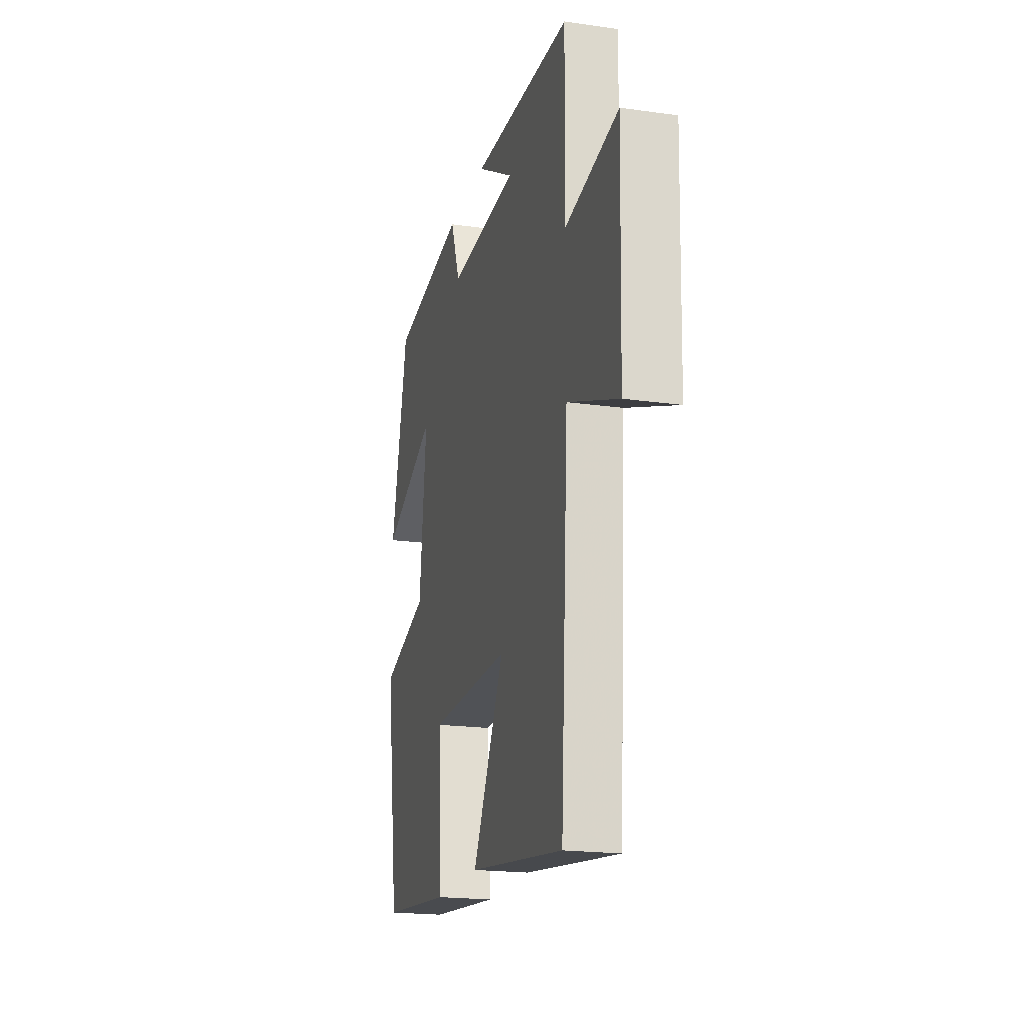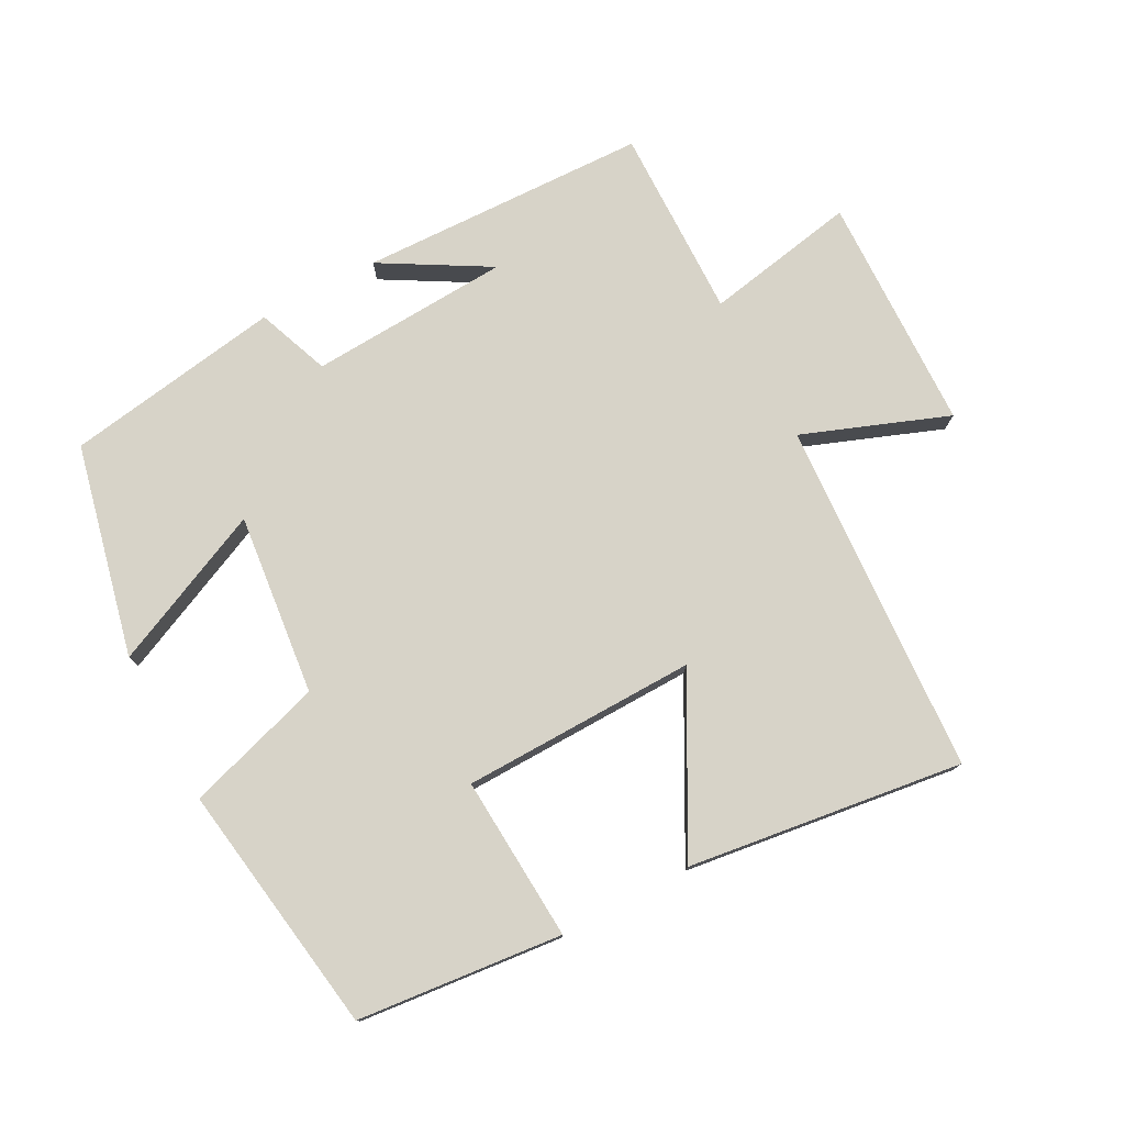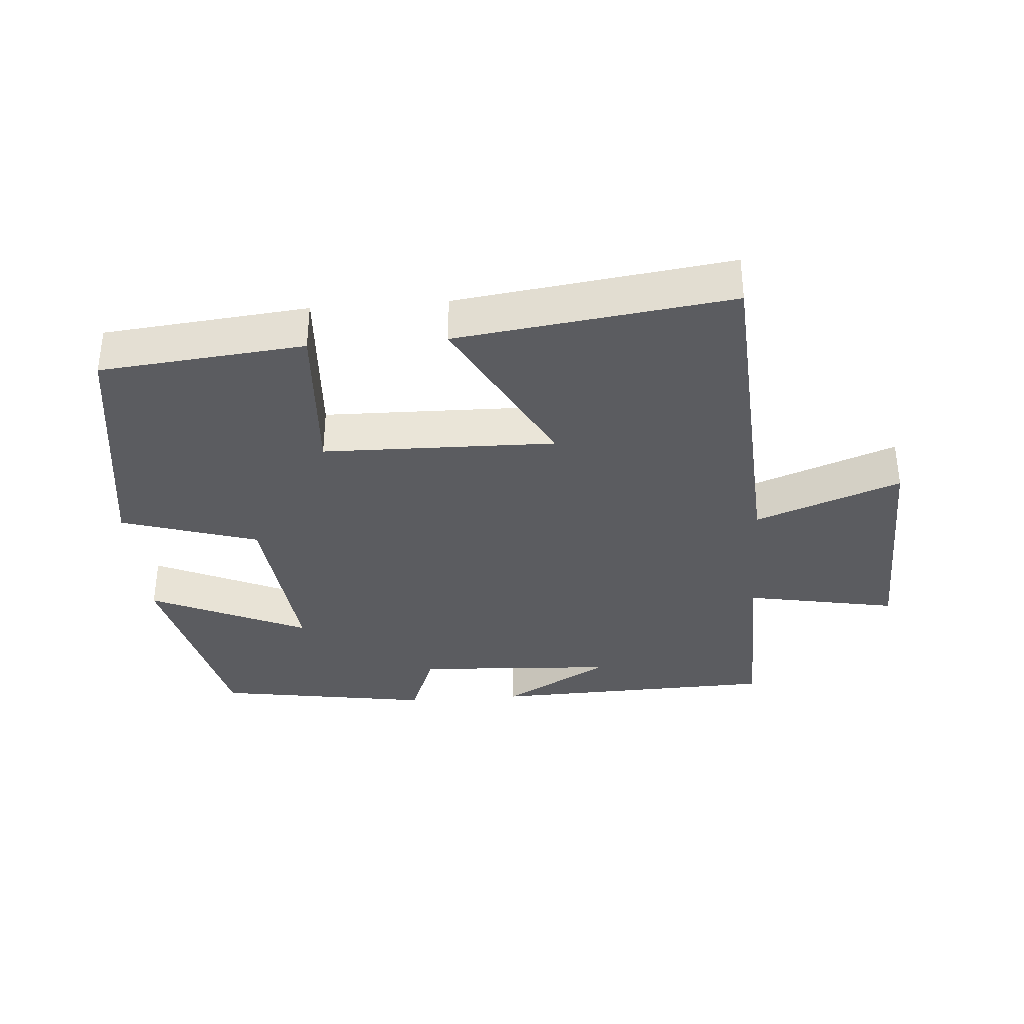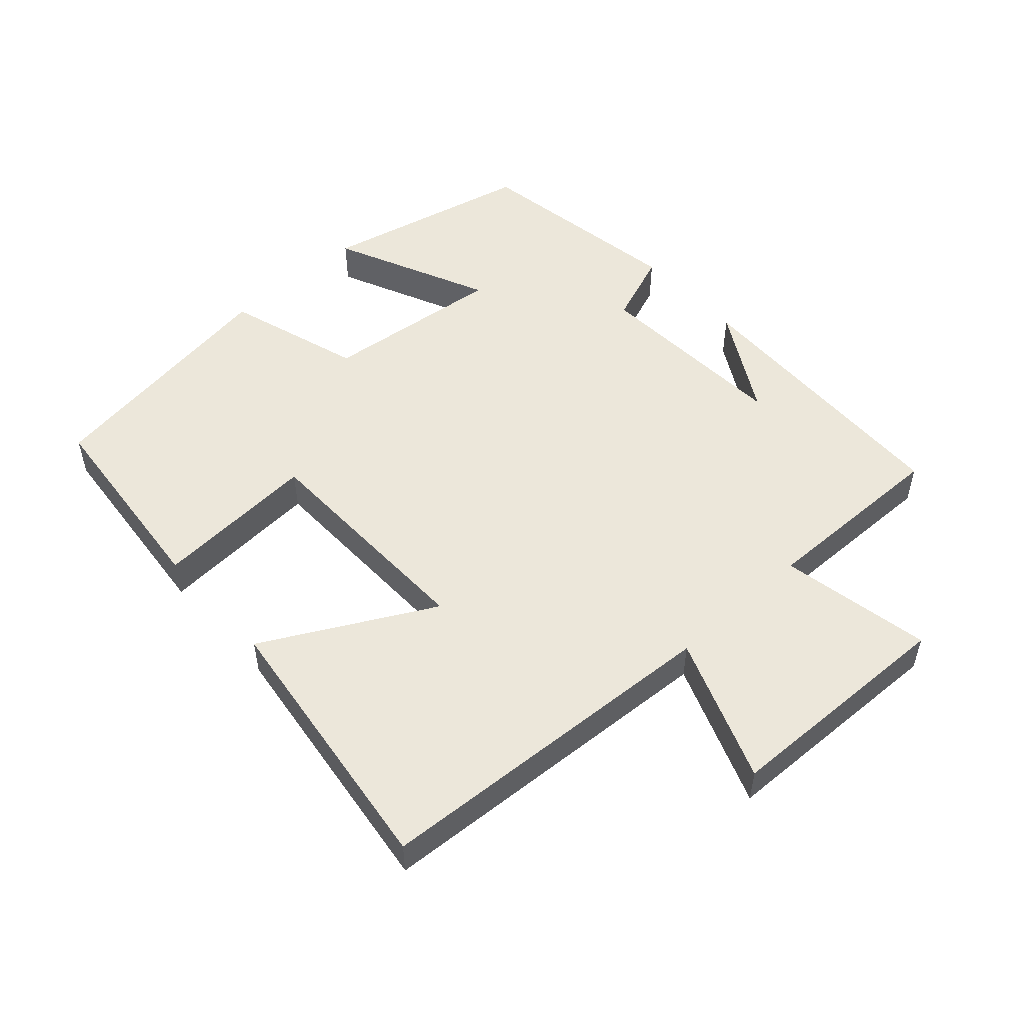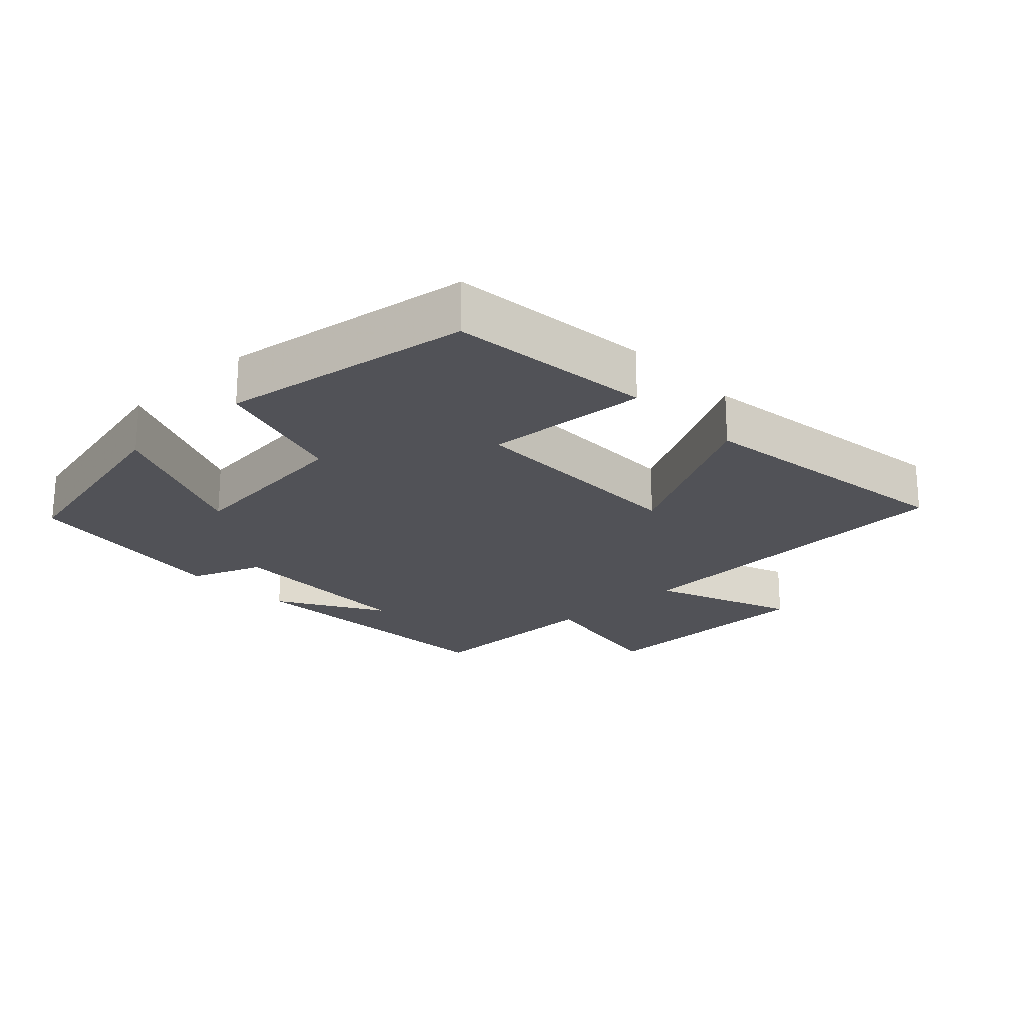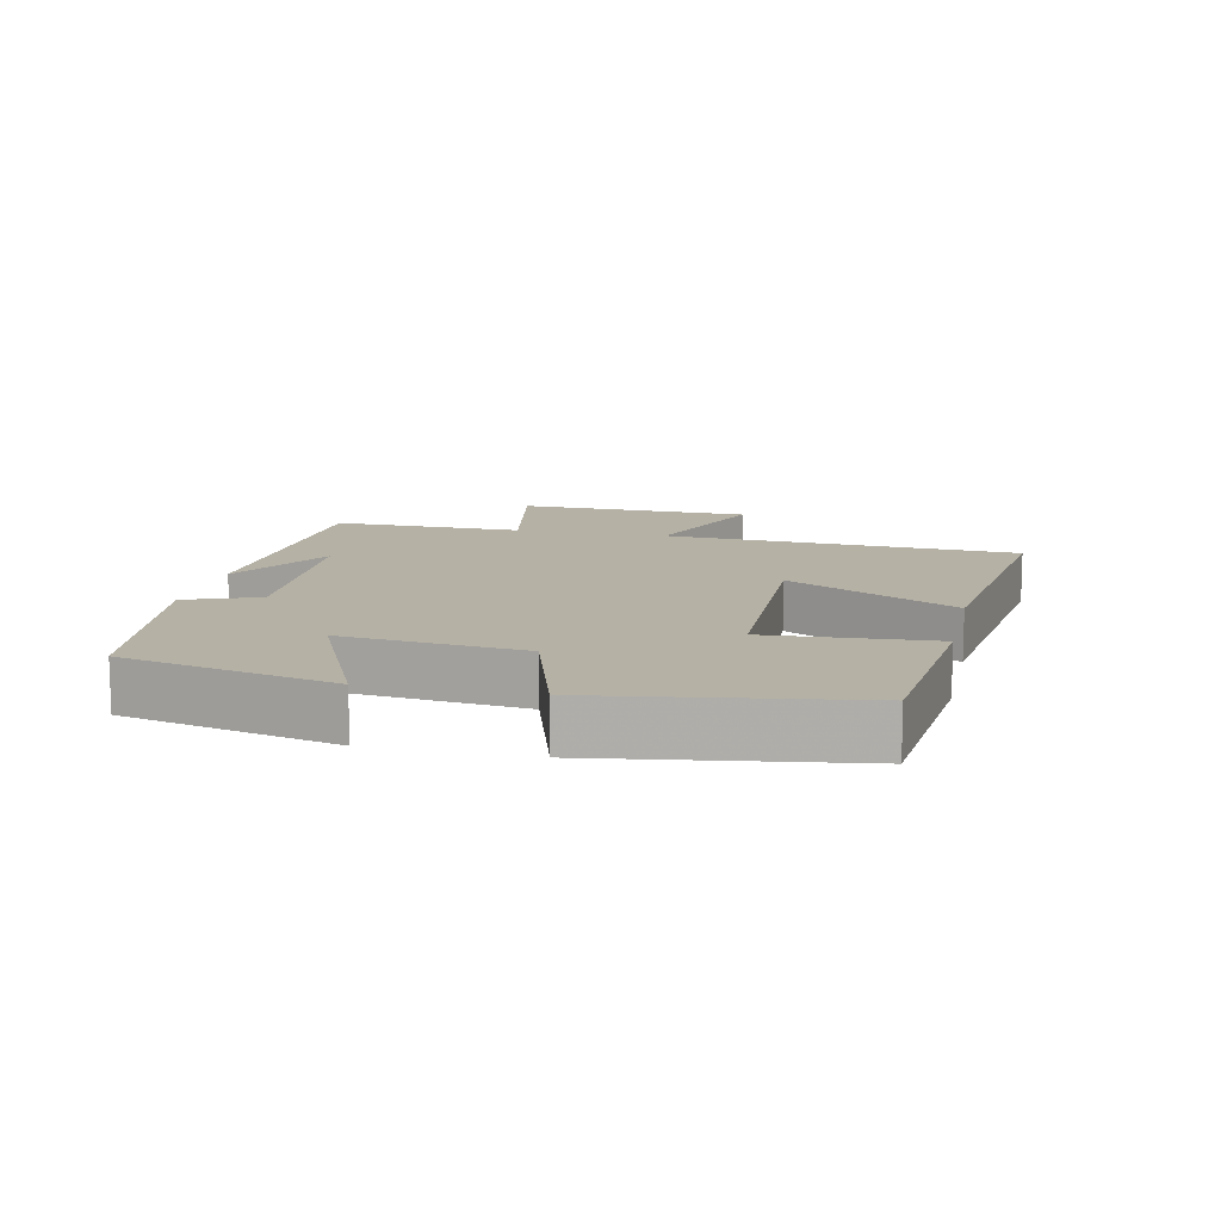
<metadata>
{"format":"obj","ext":"obj","renderer":"f3d","projection":"perspective","resolution":1024,"background":"white","views":[{"elev":-19.7,"azim":-104.7,"up":"+Z"},{"elev":77.2,"azim":151.9,"up":"+Y"},{"elev":-35.2,"azim":-175.7,"up":"+Y"},{"elev":51.9,"azim":-132.3,"up":"+Y"},{"elev":-21.5,"azim":133.6,"up":"+Y"},{"elev":11.8,"azim":102.3,"up":"+Y"}]}
</metadata>
<code>
v 0.427 0.07 0.449
v 0.5 0.07 0.134
v 0.266 0.07 0.239
v 0.296 0.07 -0.031
v 0.5 0.07 -0.094
v 0.444 0.07 -0.469
v 0.139 0.07 -0.5
v 0.154 0.07 -0.255
v -0.194 0.07 -0.249
v -0.059 0.07 -0.5
v -0.468 0.07 -0.555
v -0.5 0.07 -0.027
v -0.716 0.07 -0.109
v -0.726 0.07 0.243
v -0.5 0.07 0.201
v -0.505 0.07 0.486
v -0.076 0.07 0.5
v -0.235 0.07 0.408
v 0.063 0.07 0.392
v 0.104 0.07 0.5
v 0.427 0 0.449
v 0.5 0 0.134
v 0.266 0 0.239
v 0.296 0 -0.031
v 0.5 0 -0.094
v 0.444 0 -0.469
v 0.139 0 -0.5
v 0.154 0 -0.255
v -0.194 0 -0.249
v -0.059 0 -0.5
v -0.468 0 -0.555
v -0.5 0 -0.027
v -0.716 0 -0.109
v -0.726 0 0.243
v -0.5 0 0.201
v -0.505 0 0.486
v -0.076 0 0.5
v -0.235 0 0.408
v 0.063 0 0.392
v 0.104 0 0.5
f 1 2 3
f 20 1 3
f 19 20 3
f 18 19 3 4
f 16 17 18
f 15 16 18 4
f 12 13 14 15
f 11 12 15
f 10 11 15
f 9 10 15
f 15 4 5
f 9 15 5
f 8 9 5
f 5 6 7 8
f 23 22 21
f 23 21 40
f 23 40 39
f 24 23 39 38
f 38 37 36
f 24 38 36 35
f 35 34 33 32
f 35 32 31
f 35 31 30
f 35 30 29
f 25 24 35
f 25 35 29
f 25 29 28
f 28 27 26 25
f 1 21 22 2
f 2 22 23 3
f 3 23 24 4
f 4 24 25 5
f 5 25 26 6
f 6 26 27 7
f 7 27 28 8
f 8 28 29 9
f 9 29 30 10
f 10 30 31 11
f 11 31 32 12
f 12 32 33 13
f 13 33 34 14
f 14 34 35 15
f 15 35 36 16
f 16 36 37 17
f 17 37 38 18
f 18 38 39 19
f 19 39 40 20
f 20 40 21 1

</code>
